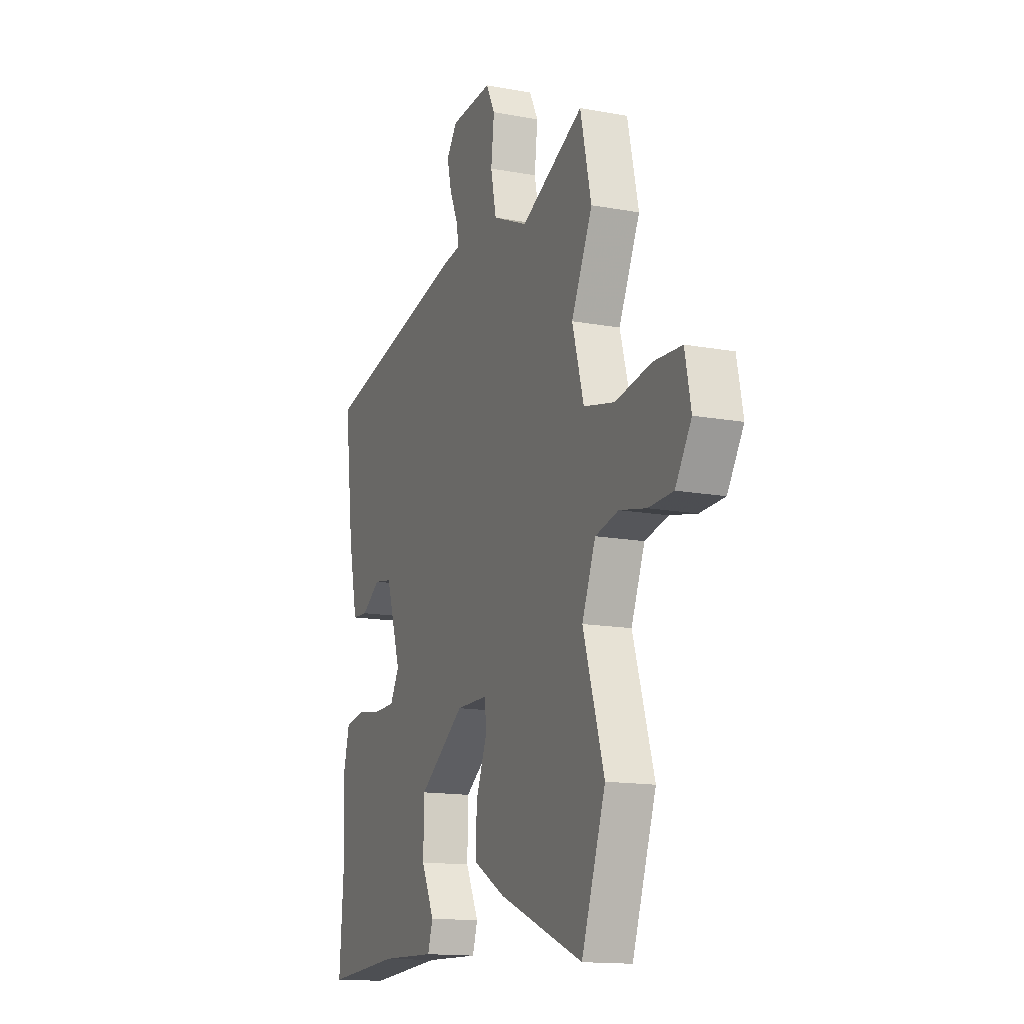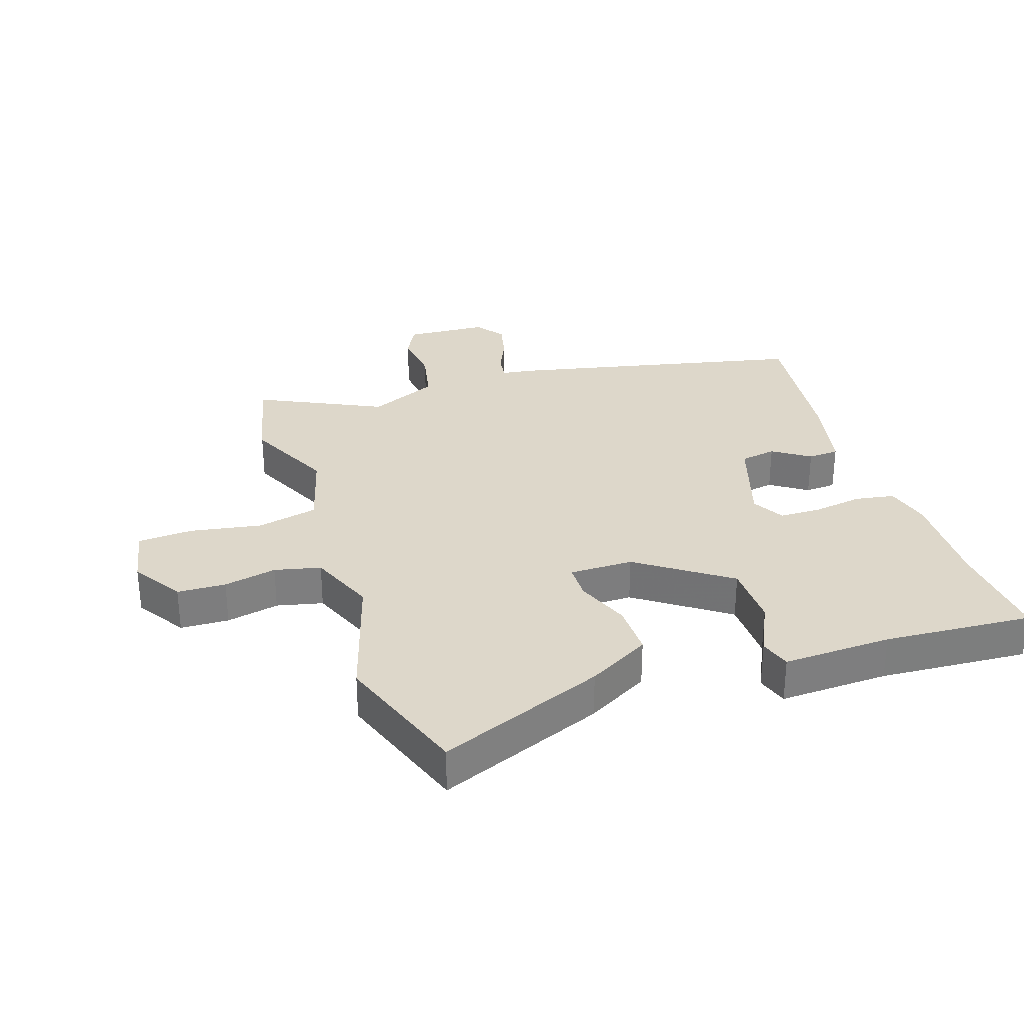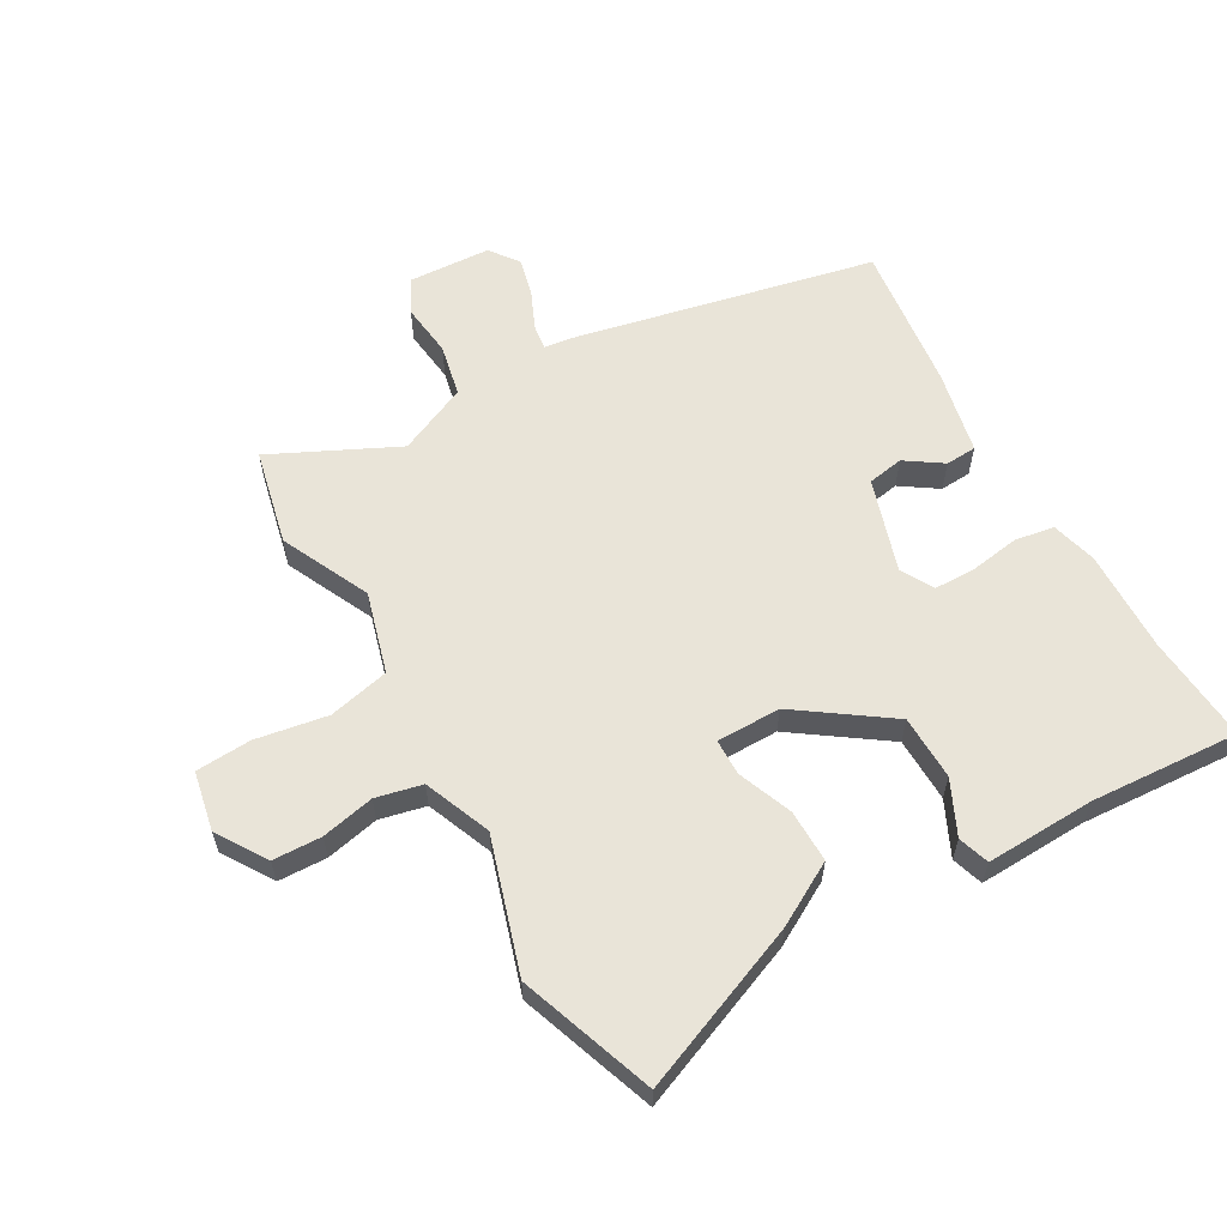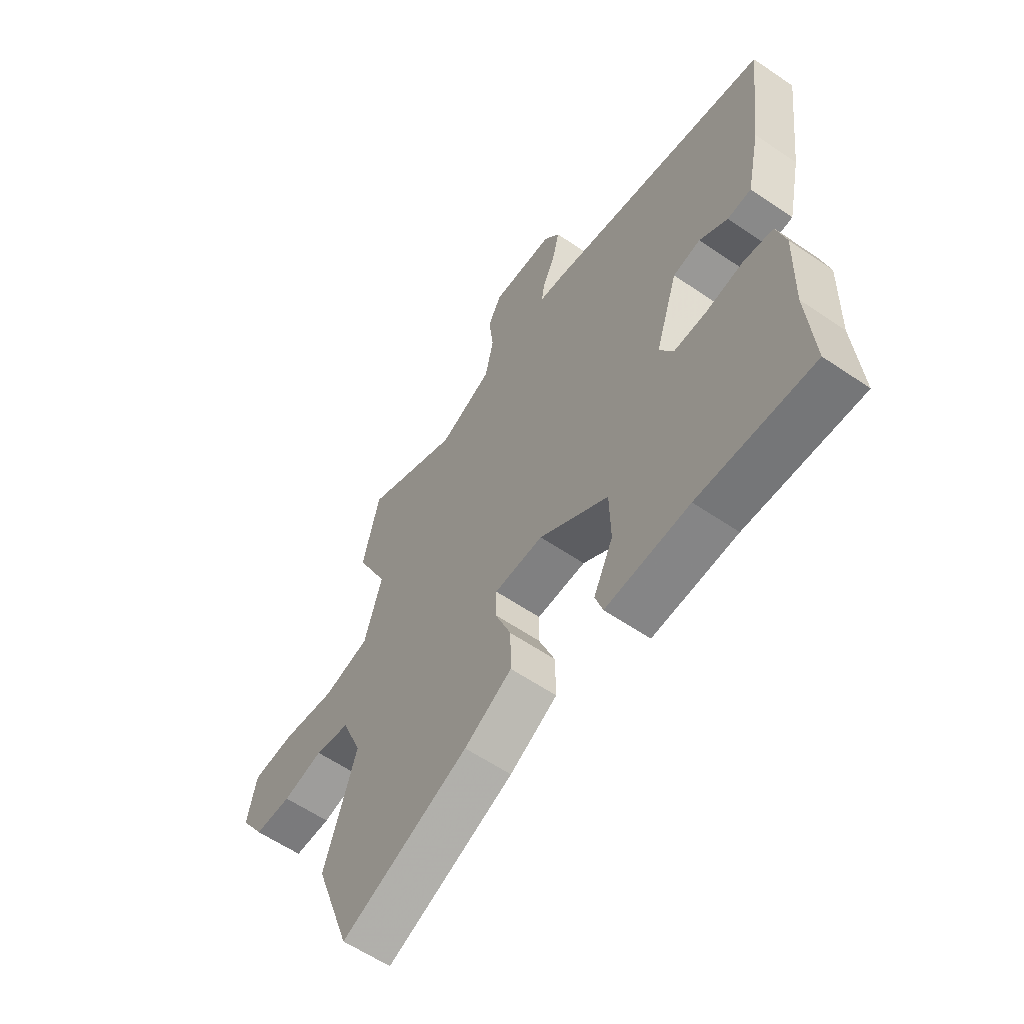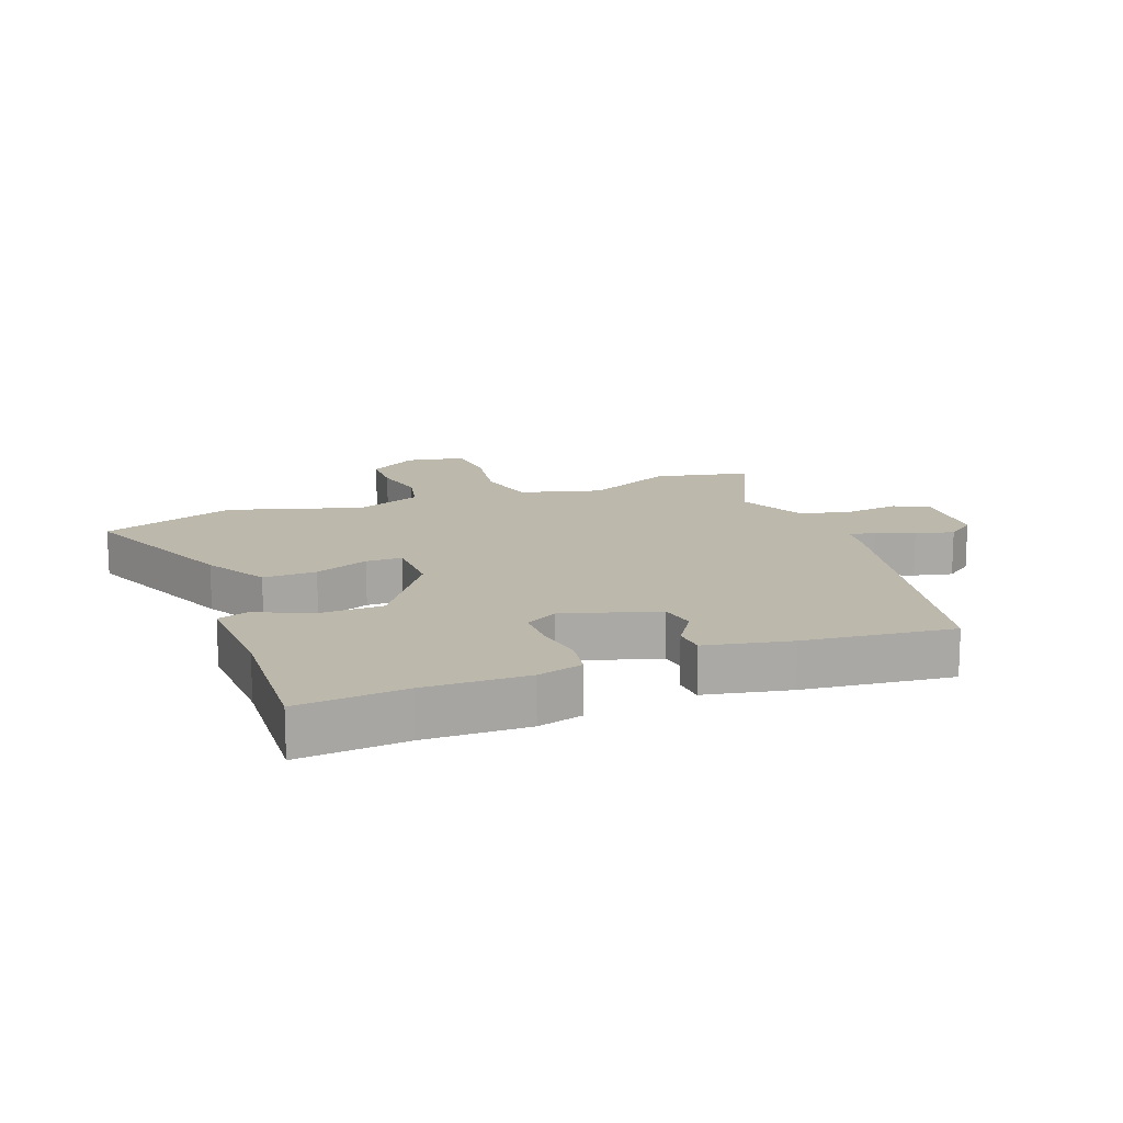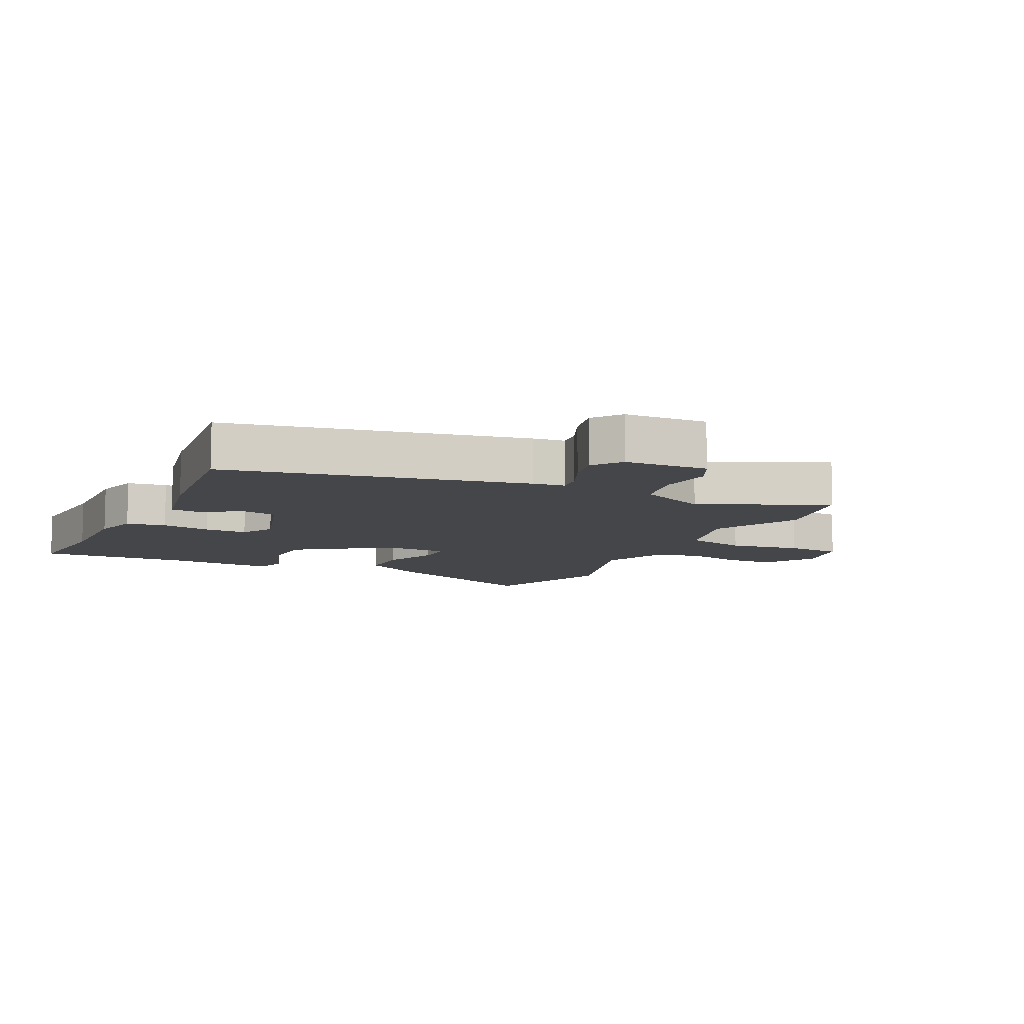
<metadata>
{"format":"obj","ext":"obj","renderer":"f3d","projection":"perspective","resolution":1024,"background":"white","views":[{"elev":-14.5,"azim":68.0,"up":"+Z"},{"elev":30.9,"azim":161.6,"up":"+Y"},{"elev":60.0,"azim":150.2,"up":"+Y"},{"elev":-60.2,"azim":-124.9,"up":"+Z"},{"elev":14.8,"azim":-111.3,"up":"+Y"},{"elev":-9.4,"azim":-26.6,"up":"+Y"}]}
</metadata>
<code>
v -0.51 0.07 0.414
v -0.033 0.07 0.519
v 0.018 0.07 0.526
v 0.012 0.07 0.567
v -0.015 0.07 0.627
v -0.03 0.07 0.689
v 0.004 0.07 0.735
v 0.137 0.07 0.743
v 0.165 0.07 0.688
v 0.155 0.07 0.602
v 0.173 0.07 0.518
v 0.285 0.07 0.468
v 0.485 0.07 0.565
v 0.52 0.07 0.411
v 0.453 0.07 0.269
v 0.49 0.07 0.139
v 0.588 0.07 0.117
v 0.703 0.07 0.137
v 0.792 0.07 0.132
v 0.811 0.07 0.037
v 0.76 0.07 -0.043
v 0.682 0.07 -0.046
v 0.597 0.07 -0.028
v 0.523 0.07 -0.045
v 0.48 0.07 -0.152
v 0.547 0.07 -0.366
v 0.471 0.07 -0.583
v 0.203 0.07 -0.475
v 0.103 0.07 -0.419
v 0.104 0.07 -0.334
v 0.138 0.07 -0.247
v 0.137 0.07 -0.189
v 0.034 0.07 -0.189
v -0.112 0.07 -0.292
v -0.114 0.07 -0.396
v -0.073 0.07 -0.482
v -0.089 0.07 -0.532
v -0.264 0.07 -0.526
v -0.503 0.07 -0.542
v -0.49 0.07 -0.37
v -0.495 0.07 -0.206
v -0.476 0.07 -0.133
v -0.413 0.07 -0.122
v -0.334 0.07 -0.134
v -0.266 0.07 -0.133
v -0.237 0.07 -0.081
v -0.285 0.07 0.069
v -0.343 0.07 0.079
v -0.402 0.07 0.039
v -0.452 0.07 0.042
v -0.481 0.07 0.177
v -0.51 0 0.414
v -0.033 0 0.519
v 0.018 0 0.526
v 0.012 0 0.567
v -0.015 0 0.627
v -0.03 0 0.689
v 0.004 0 0.735
v 0.137 0 0.743
v 0.165 0 0.688
v 0.155 0 0.602
v 0.173 0 0.518
v 0.285 0 0.468
v 0.485 0 0.565
v 0.52 0 0.411
v 0.453 0 0.269
v 0.49 0 0.139
v 0.588 0 0.117
v 0.703 0 0.137
v 0.792 0 0.132
v 0.811 0 0.037
v 0.76 0 -0.043
v 0.682 0 -0.046
v 0.597 0 -0.028
v 0.523 0 -0.045
v 0.48 0 -0.152
v 0.547 0 -0.366
v 0.471 0 -0.583
v 0.203 0 -0.475
v 0.103 0 -0.419
v 0.104 0 -0.334
v 0.138 0 -0.247
v 0.137 0 -0.189
v 0.034 0 -0.189
v -0.112 0 -0.292
v -0.114 0 -0.396
v -0.073 0 -0.482
v -0.089 0 -0.532
v -0.264 0 -0.526
v -0.503 0 -0.542
v -0.49 0 -0.37
v -0.495 0 -0.206
v -0.476 0 -0.133
v -0.413 0 -0.122
v -0.334 0 -0.134
v -0.266 0 -0.133
v -0.237 0 -0.081
v -0.285 0 0.069
v -0.343 0 0.079
v -0.402 0 0.039
v -0.452 0 0.042
v -0.481 0 0.177
f 1 2 3
f 51 1 3
f 50 51 3
f 49 50 3
f 48 49 3
f 47 48 3
f 46 47 3
f 42 43 44
f 41 42 44
f 40 41 44
f 40 44 45
f 39 40 45
f 38 39 45
f 37 38 45
f 36 37 45
f 35 36 45
f 34 35 45 46
f 29 30 31
f 28 29 31
f 27 28 31
f 26 27 31
f 25 26 31
f 24 25 31 32
f 21 22 23
f 20 21 23
f 19 20 23
f 18 19 23
f 17 18 23
f 16 17 23 24
f 24 32 33
f 16 24 33
f 15 16 33
f 33 34 46
f 15 33 46
f 14 15 46
f 13 14 46
f 12 13 46
f 8 9 10
f 7 8 10
f 6 7 10
f 5 6 10
f 4 5 10
f 11 12 46 3
f 3 4 10 11
f 54 53 52
f 54 52 102
f 54 102 101
f 54 101 100
f 54 100 99
f 54 99 98
f 54 98 97
f 95 94 93
f 95 93 92
f 95 92 91
f 96 95 91
f 96 91 90
f 96 90 89
f 96 89 88
f 96 88 87
f 96 87 86
f 97 96 86 85
f 82 81 80
f 82 80 79
f 82 79 78
f 82 78 77
f 82 77 76
f 83 82 76 75
f 74 73 72
f 74 72 71
f 74 71 70
f 74 70 69
f 74 69 68
f 75 74 68 67
f 84 83 75
f 84 75 67
f 84 67 66
f 97 85 84
f 97 84 66
f 97 66 65
f 97 65 64
f 97 64 63
f 61 60 59
f 61 59 58
f 61 58 57
f 61 57 56
f 61 56 55
f 54 97 63 62
f 62 61 55 54
f 1 52 53 2
f 2 53 54 3
f 3 54 55 4
f 4 55 56 5
f 5 56 57 6
f 6 57 58 7
f 7 58 59 8
f 8 59 60 9
f 9 60 61 10
f 10 61 62 11
f 11 62 63 12
f 12 63 64 13
f 13 64 65 14
f 14 65 66 15
f 15 66 67 16
f 16 67 68 17
f 17 68 69 18
f 18 69 70 19
f 19 70 71 20
f 20 71 72 21
f 21 72 73 22
f 22 73 74 23
f 23 74 75 24
f 24 75 76 25
f 25 76 77 26
f 26 77 78 27
f 27 78 79 28
f 28 79 80 29
f 29 80 81 30
f 30 81 82 31
f 31 82 83 32
f 32 83 84 33
f 33 84 85 34
f 34 85 86 35
f 35 86 87 36
f 36 87 88 37
f 37 88 89 38
f 38 89 90 39
f 39 90 91 40
f 40 91 92 41
f 41 92 93 42
f 42 93 94 43
f 43 94 95 44
f 44 95 96 45
f 45 96 97 46
f 46 97 98 47
f 47 98 99 48
f 48 99 100 49
f 49 100 101 50
f 50 101 102 51
f 51 102 52 1

</code>
